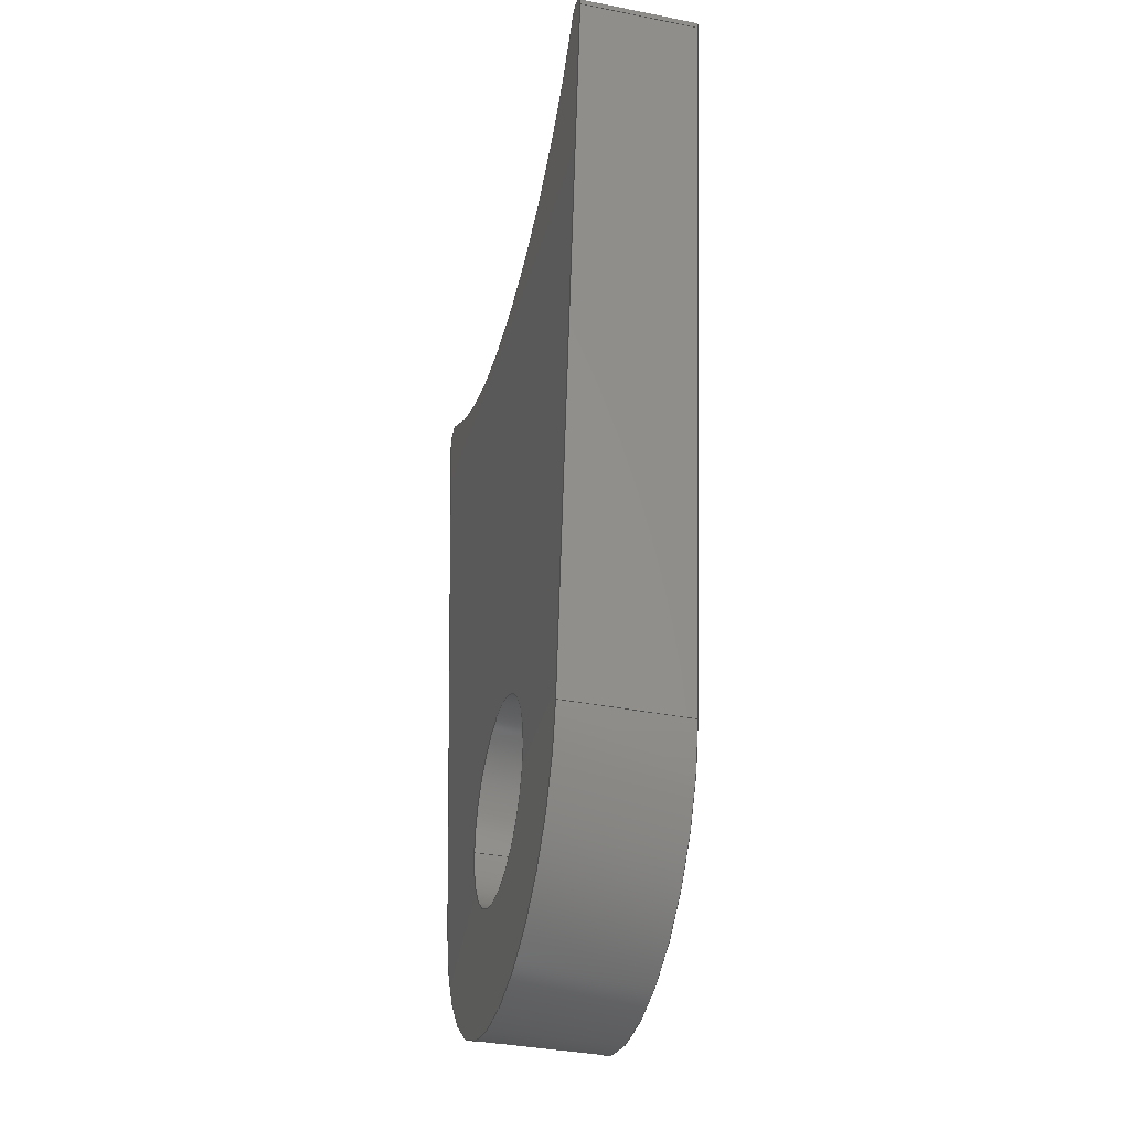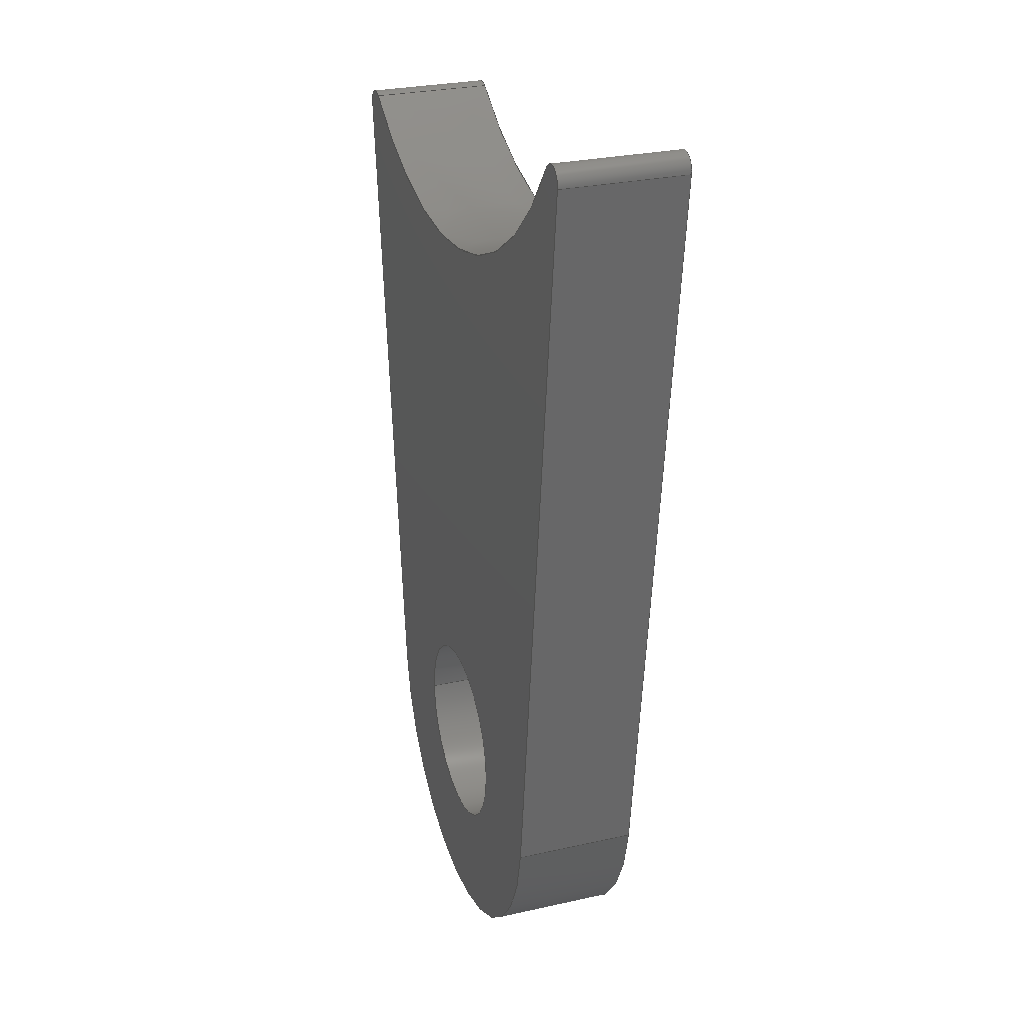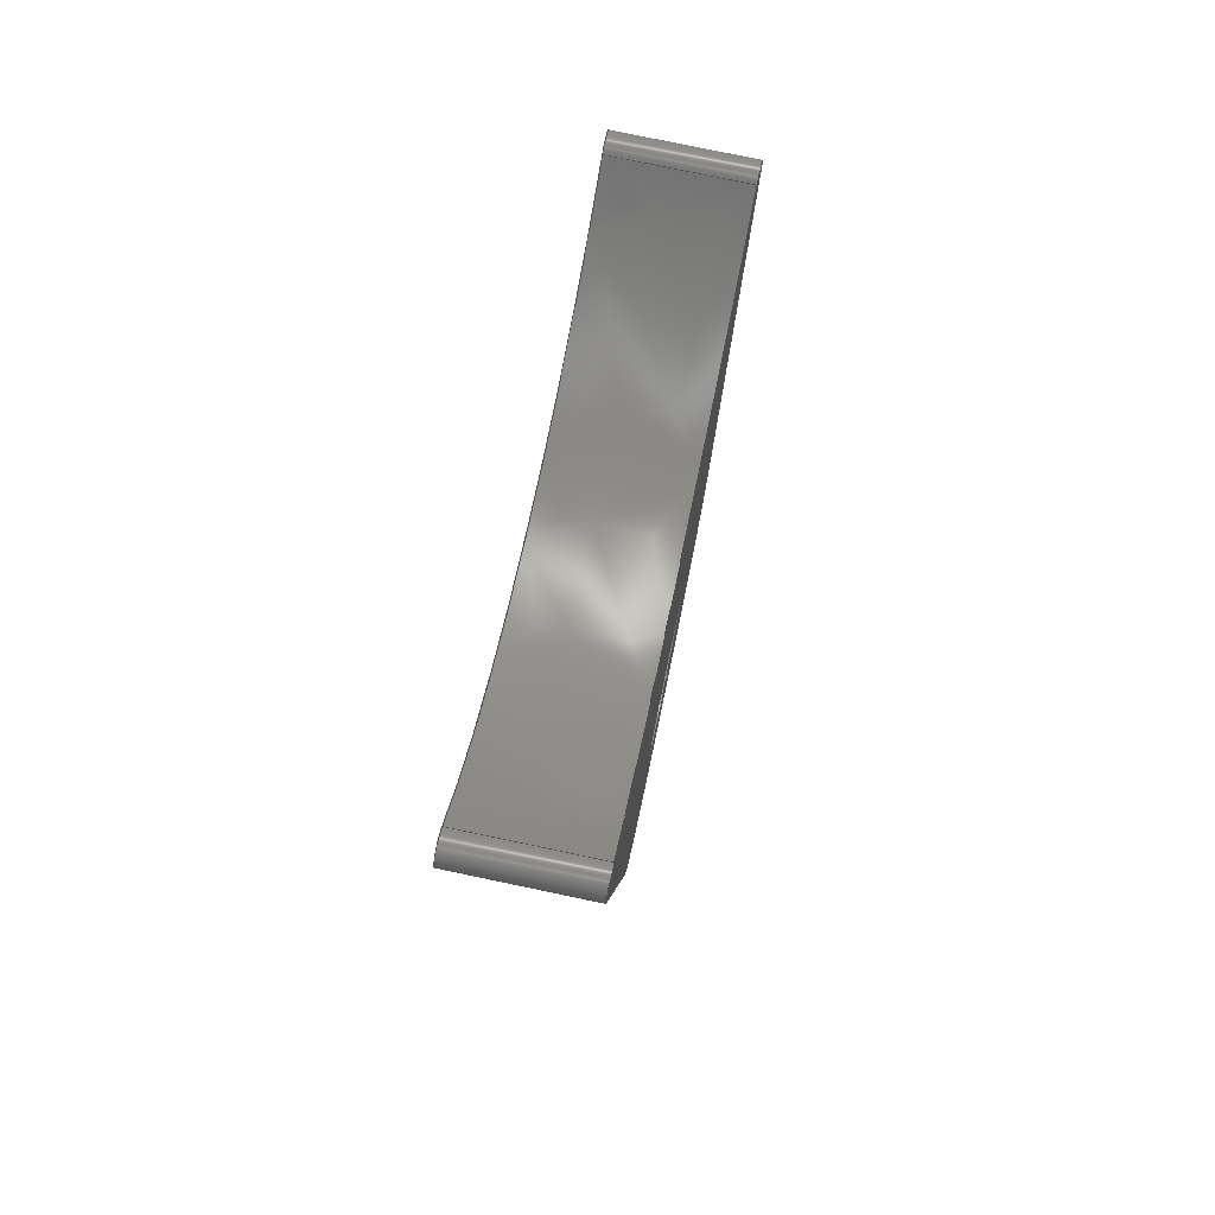
<metadata>
{"format":"iges","ext":"igs","renderer":"f3d","projection":"perspective","resolution":1024,"background":"white","views":[{"elev":-36.6,"azim":-104.4,"up":"+Y"},{"elev":28.0,"azim":-108.8,"up":"+Y"},{"elev":78.6,"azim":-78.2,"up":"+Y"}]}
</metadata>
<code>
START RECORD GO HERE.
1H,,1H;,20HCNEXT - IGES PRODUCT,13H20M_FL_FU.igs,44HIBM CATIA IGES - CAT
IA Version 5 Release 19 ,27HCATIA Version 5 Release 19 ,32,75,6,75,15,
18HChape_LFLA-Arm_FUp,1,2,2HMM,1000,1,15H2.019e+07,0.001,
1e+04,5Halexb,15HLAPTOP-PR6NE7IP,11,0,15H2.019e+07,;
     116       1       0       0   10000       0       0       000000001
     116       0       0       1       0                Point0.1        0
     116       2       0       0   10000       0       0       000000001
     116       0       0       1       0                Point0.2        0
     406       3       0       0       0       0       0       000010201
     406       0       0       1      15                               0
     110       4       0       0       0       0       0       001010001
     110       0       0       2       0                               0
     110       6       0       0       0       0       0       001010001
     110       0       0       2       0                               0
     120       8       0       0       0       0       0       001010001
     120       0       0       1       0                               0
     110       9       0       0       0       0       0       001010001
     110       0       0       2       0                               0
     124      11       0       0       0       0       0       001020201
     124       0       0       3       0                               0
     100      14       0       0       0       0      15       001010001
     100       0       0       1       0                               0
     110      15       0       0       0       0       0       001010001
     110       0       0       2       0                               0
     124      17       0       0       0       0       0       001020201
     124       0       0       3       0                               0
     100      20       0       0       0       0      21       001010001
     100       0       0       1       0                               0
     102      21       0       0       0       0       0       001010001
     102       0       0       1       0                               0
     142      22       0       0       0       0       0       001010001
     142       0       0       1       0                               0
     144      23       0       0   10000       0       0       000000000
     144       0       0       1       0                               0
     110      24       0       0       0       0       0       001010001
     110       0       0       2       0                               0
     110      26       0       0       0       0       0       001010001
     110       0       0       1       0                               0
     120      27       0       0       0       0       0       001010001
     120       0       0       1       0                               0
     124      28       0       0       0       0       0       001020201
     124       0       0       3       0                               0
     100      31       0       0       0       0      37       001010001
     100       0       0       1       0                               0
     110      32       0       0       0       0       0       001010001
     110       0       0       1       0                               0
     124      33       0       0       0       0       0       001020201
     124       0       0       3       0                               0
     100      36       0       0       0       0      43       001010001
     100       0       0       1       0                               0
     110      37       0       0       0       0       0       001010001
     110       0       0       1       0                               0
     102      38       0       0       0       0       0       001010001
     102       0       0       1       0                               0
     142      39       0       0       0       0       0       001010001
     142       0       0       1       0                               0
     144      40       0       0   10000       0       0       000000000
     144       0       0       1       0                               0
     110      41       0       0       0       0       0       001010001
     110       0       0       2       0                               0
     110      43       0       0       0       0       0       001010001
     110       0       0       1       0                               0
     120      44       0       0       0       0       0       001010001
     120       0       0       1       0                               0
     124      45       0       0       0       0       0       001020201
     124       0       0       2       0                               0
     100      47       0       0       0       0      61       001010001
     100       0       0       1       0                               0
     110      48       0       0       0       0       0       001010001
     110       0       0       1       0                               0
     124      49       0       0       0       0       0       001020201
     124       0       0       3       0                               0
     100      52       0       0       0       0      67       001010001
     100       0       0       1       0                               0
     110      53       0       0       0       0       0       001010001
     110       0       0       1       0                               0
     102      54       0       0       0       0       0       001010001
     102       0       0       1       0                               0
     142      55       0       0       0       0       0       001010001
     142       0       0       1       0                               0
     144      56       0       0   10000       0       0       000000000
     144       0       0       1       0                               0
     108      57       0       0       0       0       0       001010001
     108       0       0       2       0                               0
     110      59       0       0       0       0       0       001010001
     110       0       0       2       0                               0
     110      61       0       0       0       0       0       001010001
     110       0       0       2       0                               0
     110      63       0       0       0       0       0       001010001
     110       0       0       2       0                               0
     110      65       0       0       0       0       0       001010001
     110       0       0       2       0                               0
     102      67       0       0       0       0       0       001010001
     102       0       0       1       0                               0
     142      68       0       0       0       0       0       001010001
     142       0       0       1       0                               0
     144      69       0       0   10000       0       0       000000000
     144       0       0       1       0                               0
     110      70       0       0       0       0       0       001010001
     110       0       0       2       0                               0
     110      72       0       0       0       0       0       001010001
     110       0       0       2       0                               0
     120      74       0       0       0       0       0       001010001
     120       0       0       1       0                               0
     110      75       0       0       0       0       0       001010001
     110       0       0       2       0                               0
     124      77       0       0       0       0       0       001020201
     124       0       0       2       0                               0
     100      79       0       0       0       0     103       001010001
     100       0       0       1       0                               0
     110      80       0       0       0       0       0       001010001
     110       0       0       2       0                               0
     124      82       0       0       0       0       0       001020201
     124       0       0       3       0                               0
     100      85       0       0       0       0     109       001010001
     100       0       0       1       0                               0
     102      86       0       0       0       0       0       001010001
     102       0       0       1       0                               0
     142      87       0       0       0       0       0       001010001
     142       0       0       1       0                               0
     144      88       0       0   10000       0       0       000000000
     144       0       0       1       0                               0
     108      89       0       0       0       0       0       001010001
     108       0       0       2       0                               0
     110      91       0       0       0       0       0       001010001
     110       0       0       2       0                               0
     110      93       0       0       0       0       0       001010001
     110       0       0       2       0                               0
     110      95       0       0       0       0       0       001010001
     110       0       0       2       0                               0
     110      97       0       0       0       0       0       001010001
     110       0       0       2       0                               0
     102      99       0       0       0       0       0       001010001
     102       0       0       1       0                               0
     142     100       0       0       0       0       0       001010001
     142       0       0       1       0                               0
     144     101       0       0   10000       0       0       000000000
     144       0       0       1       0                               0
     108     102       0       0       0       0       0       001010001
     108       0       0       1       0                               0
     124     103       0       0       0       0       0       001020201
     124       0       0       2       0                               0
     100     105       0       0       0       0     137       001010001
     100       0       0       1       0                               0
     110     106       0       0       0       0       0       001010001
     110       0       0       2       0                               0
     124     108       0       0       0       0       0       001020201
     124       0       0       3       0                               0
     100     111       0       0       0       0     143       001010001
     100       0       0       1       0                               0
     110     112       0       0       0       0       0       001010001
     110       0       0       2       0                               0
     124     114       0       0       0       0       0       001020201
     124       0       0       2       0                               0
     100     116       0       0       0       0     149       001010001
     100       0       0       1       0                               0
     126     117       0       0       0       0       0       001010001
     126       0       0      16       0                               0
     102     133       0       0       0       0       0       001010001
     102       0       0       1       0                               0
     142     134       0       0       0       0       0       001010001
     142       0       0       1       0                               0
     124     135       0       0       0       0       0       001020201
     124       0       0       3       0                               0
     100     138       0       0       0       0     159       001010001
     100       0       0       1       0                               0
     124     139       0       0       0       0       0       001020201
     124       0       0       3       0                               0
     100     142       0       0       0       0     163       001010001
     100       0       0       1       0                               0
     102     143       0       0       0       0       0       001010001
     102       0       0       1       0                               0
     142     144       0       0       0       0       0       001010001
     142       0       0       1       0                               0
     144     145       0       0   10000       0       0       000000000
     144       0       0       1       0                               0
     126     146       0       0       0       0       0       001010001
     126       0       0      16       0                               0
     122     162       0       0       0       0       0       001010001
     122       0       0       1       0                               0
     110     163       0       0       0       0       0       001010001
     110       0       0       2       0                               0
     126     165       0       0       0       0       0       001010001
     126       0       0      15       0                               0
     110     180       0       0       0       0       0       001010001
     110       0       0       2       0                               0
     126     182       0       0       0       0       0       001010001
     126       0       0      16       0                               0
     102     198       0       0       0       0       0       001010001
     102       0       0       1       0                               0
     142     199       0       0       0       0       0       001010001
     142       0       0       1       0                               0
     144     200       0       0   10000       0       0       000000000
     144       0       0       1       0                               0
     108     201       0       0       0       0       0       001010001
     108       0       0       1       0                               0
     126     202       0       0       0       0       0       001010001
     126       0       0      15       0                               0
     124     217       0       0       0       0       0       001020201
     124       0       0       2       0                               0
     100     219       0       0       0       0     195       001010001
     100       0       0       1       0                               0
     110     220       0       0       0       0       0       001010001
     110       0       0       2       0                               0
     124     222       0       0       0       0       0       001020201
     124       0       0       3       0                               0
     100     225       0       0       0       0     201       001010001
     100       0       0       1       0                               0
     110     226       0       0       0       0       0       001010001
     110       0       0       2       0                               0
     124     228       0       0       0       0       0       001020201
     124       0       0       2       0                               0
     100     230       0       0       0       0     207       001010001
     100       0       0       1       0                               0
     102     231       0       0       0       0       0       001010001
     102       0       0       1       0                               0
     142     232       0       0       0       0       0       001010001
     142       0       0       1       0                               0
     124     233       0       0       0       0       0       001020201
     124       0       0       3       0                               0
     100     236       0       0       0       0     215       001010001
     100       0       0       1       0                               0
     124     237       0       0       0       0       0       001020201
     124       0       0       2       0                               0
     100     239       0       0       0       0     219       001010001
     100       0       0       1       0                               0
     102     240       0       0       0       0       0       001010001
     102       0       0       1       0                               0
     142     241       0       0       0       0       0       001010001
     142       0       0       1       0                               0
     144     242       0       0   10000       0       0       000000000
     144       0       0       1       0                               0
     110     243       0       0       0       0       0       001010001
     110       0       0       2       0                               0
     110     245       0       0       0       0       0       001010001
     110       0       0       2       0                               0
     120     247       0       0       0       0       0       001010001
     120       0       0       1       0                               0
     110     248       0       0       0       0       0       001010001
     110       0       0       2       0                               0
     124     250       0       0       0       0       0       001020201
     124       0       0       2       0                               0
     100     252       0       0       0       0     237       001010001
     100       0       0       1       0                               0
     110     253       0       0       0       0       0       001010001
     110       0       0       2       0                               0
     124     255       0       0       0       0       0       001020201
     124       0       0       2       0                               0
     100     257       0       0       0       0     243       001010001
     100       0       0       1       0                               0
     102     258       0       0       0       0       0       001010001
     102       0       0       1       0                               0
     142     259       0       0       0       0       0       001010001
     142       0       0       1       0                               0
     144     260       0       0   10000       0       0       000000000
     144       0       0       1       0                               0
116,2.974e-10,-5.684e-14,-10,0,0,0;                    1
116,3.051e-10,35,-10,0,0,0;                                 3
406,1,15HCorps principal,0,0;                                          5
110,2.889e-23,-2.179e-11,-12,2.889e-23,         7
-2.179e-11,-11,0,0;                                           7
110,-6.951,-0.8288,-14,-6.951,-0.8288,       9
-10,0,0;                                                             9
120,7,9,0,6.283,0,0;                                          11
110,-6.951,-0.8288,-14,-6.951,-0.8288,      13
-10,0,0;                                                            13
124,-0.993,0.1184,0,2.889e-23,                  15
-0.1184,-0.993,0,-2.179e-11,0,0,1,        15
-10,0,0;                                                            15
100,0,0,0,7,0,-6.804,1.646,0,0;                 17
110,6.951,-0.8288,-10,6.951,-0.8288,        19
-14,0,0;                                                            19
124,0.993,-0.1184,0,2.889e-23,                  21
-0.1184,-0.993,0,-2.179e-11,0,0,-1,       21
-14,0,0;                                                            21
100,0,0,0,7,0,-6.804,1.646,0,0;                 23
102,4,13,17,19,23,0,0;                                                25
142,0,11,0,25,2,0,0;                                                  27
144,11,1,0,27,0,1,5;                                                  29
110,-4.925e-11,-2.179e-11,-12,-4.925e-11,      31
-2.179e-11,-11,0,0;                                          31
110,-3.2,-2.178e-11,-14,-3.2,-2.178e-11,-10,0,0;      33
120,31,33,0,6.283,0,0;                                        35
124,-1,-1.225e-16,0,-4.925e-11,                     37
1.225e-16,-1,0,-2.179e-11,0,0,1,-14,0,      37
0;                                                                    37
100,0,0,0,3.2,0,-3.2,-3.919e-16,0,0;                   39
110,3.2,-2.179e-11,-14,3.2,-2.179e-11,-10,0,0;      41
124,1,-2.449e-16,0,-4.925e-11,                      43
-2.449e-16,-1,0,-2.179e-11,0,0,-1,-10,      43
0,0;                                                                  43
100,0,0,0,3.2,0,-3.2,3.919e-16,0,0;                    45
110,-3.2,-2.178e-11,-10,-3.2,-2.178e-11,-14,0,0;      47
102,4,39,41,45,47,0,0;                                                49
142,0,35,0,49,2,0,0;                                                  51
144,35,1,0,51,0,1,5;                                                  53
110,-4.925e-11,-2.179e-11,-12,-4.925e-11,      55
-2.179e-11,-11,0,0;                                          55
110,3.2,-2.179e-11,-14,3.2,-2.179e-11,-10,0,0;      57
120,55,57,0,6.283,0,0;                                        59
124,1,0,0,-4.925e-11,0,1,0,-2.179e-11,      61
0,0,1,-14,0,0;                                                61
100,0,0,0,3.2,0,-3.2,3.919e-16,0,0;                    63
110,-3.2,-2.178e-11,-14,-3.2,-2.178e-11,-10,0,0;      65
124,-1,1.225e-16,0,-4.925e-11,                      67
1.225e-16,1,0,-2.179e-11,0,0,-1,-10,0,      67
0;                                                                    67
100,0,0,0,3.2,0,-3.2,-3.919e-16,0,0;                   69
110,3.2,-2.179e-11,-10,3.2,-2.179e-11,-14,0,0;      71
102,4,63,65,69,71,0,0;                                                73
142,0,59,0,73,2,0,0;                                                  75
144,59,1,0,75,0,1,5;                                                  77
108,0.993,0.1184,0,-7,0,-10.63,30,           79
-10,1,0,0;                                                        79
110,-9.937,24.21,-10,-6.951,-0.8288,        81
-10,0,0;                                                            81
110,-6.951,-0.8288,-10,-6.951,-0.8288,      83
-14,0,0;                                                            83
110,-6.951,-0.8288,-14,-9.937,24.21,        85
-14,0,0;                                                            85
110,-9.937,24.21,-14,-9.937,24.21,          87
-10,0,0;                                                            87
102,4,81,83,85,87,0,0;                                                89
142,0,79,0,89,2,0,0;                                                  91
144,79,1,0,91,0,1,5;                                                  93
110,-9.44,24.27,-12,-9.44,24.27,          95
-13,0,0;                                                            95
110,-9.937,24.21,-10,-9.937,24.21,          97
-14,0,0;                                                            97
120,95,97,0,6.283,0,0;                                        99
110,-9.024,24.55,-14,-9.024,24.55,         101
-10,0,0;                                                           101
124,0.8331,-0.5531,0,-9.44,0.5531,        103
0.8331,0,24.27,0,0,1,-10,0,0;                  103
100,0,0,0,0.5,0,-0.4464,0.2253,0,0;               105
110,-9.937,24.21,-10,-9.937,24.21,         107
-14,0,0;                                                           107
124,-0.993,-0.1184,0,-9.44,-0.1184,      109
0.993,0,24.27,3.553e-15,0,-1,-14,0,      109
0;                                                                   109
100,0,0,0,0.5,0,-0.4464,0.2253,0,0;               111
102,4,101,105,107,111,0,0;                                           113
142,0,99,0,113,2,0,0;                                                115
144,99,1,0,115,0,1,5;                                                117
108,0.993,-0.1184,0,7,0,10.63,30,-10,     119
1,0,0;                                                             119
110,9.568,21.12,-10,9.568,21.12,-14,     121
0,0;                                                                 121
110,9.568,21.12,-14,6.951,-0.8288,         123
-14,0,0;                                                           123
110,6.951,-0.8288,-14,6.951,-0.8288,       125
-10,0,0;                                                           125
110,6.951,-0.8288,-10,9.568,21.12,         127
-10,0,0;                                                           127
102,4,121,123,125,127,0,0;                                           129
142,0,119,0,129,2,0,0;                                               131
144,119,1,0,131,0,1,5;                                               133
108,0,0,1,-10,0,0,0,-10,1,0,0;                       135
124,-0.6059,0.7955,0,9.072,0.7955,           137
0.6059,0,21.18,0,0,-1,-10,0,0;                  137
100,0,0,0,0.5,0,-0.3479,0.3591,0,0;              139
110,9.568,21.12,-10,6.951,-0.8288,         141
-10,0,0;                                                           141
124,0.993,-0.1184,0,2.889e-23,                 143
-0.1184,-0.993,0,-2.179e-11,0,0,-1,      143
-10,0,0;                                                           143
100,0,0,0,7,0,-6.804,1.646,0,0;                145
110,-6.951,-0.8288,-10,-9.937,24.21,       147
-10,0,0;                                                           147
124,-0.993,-0.1184,0,-9.44,-0.1184,      149
0.993,0,24.27,0,0,-1,-10,0,0;                 149
100,0,0,0,0.5,0,-0.4464,0.2253,0,0;               151
126,17,5,0,0,1,0,5.387,5.387,5.387,                153
5.387,5.387,5.387,8.225,8.225,         153
8.225,16.29,16.29,16.29,25.09,         153
25.09,25.09,32.37,32.37,32.37,         153
34.02,34.02,34.02,34.02,34.02,         153
34.02,1,1,1,1,1,1,1,1,1,1,1,1,1,     153
1,1,1,1,1,-9.024,24.55,-10,-8.802,     153
24.21,-10,-8.566,23.89,-10,-8.318,        153
23.57,-10,-7.317,22.4,-10,-6.141,        153
21.38,-10,-5.187,20.74,-10,-3.055,       153
19.63,-10,-0.7157,19.07,-10,0.5357,      153
18.94,-10,2.827,18.99,-10,5.042,         153
19.56,-10,6.014,19.92,-10,7.152,         153
20.48,-10,8.205,21.17,-10,8.396,         153
21.3,-10,8.584,21.44,-10,8.769,           153
21.58,-10,5.387,34.02,0,0,0,0,0;           153
102,6,139,141,145,147,151,153,0,0;                                   155
142,0,135,0,155,2,0,0;                                               157
124,1,2.449e-16,0,-4.925e-11,                      159
-2.449e-16,1,0,-2.179e-11,0,0,1,-10,0,     159
0;                                                                   159
100,0,0,0,3.2,0,-3.2,-3.919e-16,0,0;                  161
124,-1,-1.225e-16,0,-4.925e-11,                    163
1.225e-16,-1,0,-2.179e-11,0,0,1,-10,0,     163
0;                                                                   163
100,0,0,0,3.2,0,-3.2,3.919e-16,0,0;                   165
102,2,161,165,0,0;                                                   167
142,0,135,0,167,2,0,0;                                               169
144,135,1,1,157,169,0,1,5;                                           171
126,17,5,0,0,1,0,5.387,5.387,5.387,                173
5.387,5.387,5.387,8.225,8.225,         173
8.225,16.29,16.29,16.29,25.09,         173
25.09,25.09,32.37,32.37,32.37,         173
34.02,34.02,34.02,34.02,34.02,         173
34.02,1,1,1,1,1,1,1,1,1,1,1,1,1,     173
1,1,1,1,1,-9.024,24.55,-10,-8.802,     173
24.21,-10,-8.566,23.89,-10,-8.318,        173
23.57,-10,-7.317,22.4,-10,-6.141,        173
21.38,-10,-5.187,20.74,-10,-3.055,       173
19.63,-10,-0.7157,19.07,-10,0.5357,      173
18.94,-10,2.827,18.99,-10,5.042,         173
19.56,-10,6.014,19.92,-10,7.152,         173
20.48,-10,8.205,21.17,-10,8.396,         173
21.3,-10,8.584,21.44,-10,8.769,           173
21.58,-10,5.387,34.02,0,0,0,0,0;           173
122,173,-9.024,24.55,-14,0,0;                          175
110,8.769,21.58,-14,8.769,21.58,-10,0,     177
0;                                                                   177
126,17,5,0,0,1,0,0,0,0,0,0,0,1.641,                179
1.641,1.641,8.92,8.92,8.92,         179
17.72,17.72,17.72,25.79,25.79,         179
25.79,28.63,28.63,28.63,28.63,         179
28.63,28.63,1,1,1,1,1,1,1,1,1,1,     179
1,1,1,1,1,1,1,1,8.769,21.58,-10,        179
8.584,21.44,-10,8.396,21.3,-10,          179
8.205,21.17,-10,7.152,20.48,-10,         179
6.014,19.92,-10,5.042,19.56,-10,         179
2.827,18.99,-10,0.5357,18.94,-10,        179
-0.7157,19.07,-10,-3.055,19.63,-10,      179
-5.187,20.74,-10,-6.141,21.38,-10,       179
-7.317,22.4,-10,-8.318,23.57,-10,        179
-8.566,23.89,-10,-8.802,24.21,-10,        179
-9.024,24.55,-10,0,28.63,0,0,0,0,0;      179
110,-9.024,24.55,-10,-9.024,24.55,         181
-14,0,0;                                                           181
126,17,5,0,0,1,0,5.387,5.387,5.387,                183
5.387,5.387,5.387,8.225,8.225,         183
8.225,16.29,16.29,16.29,25.09,         183
25.09,25.09,32.37,32.37,32.37,         183
34.02,34.02,34.02,34.02,34.02,         183
34.02,1,1,1,1,1,1,1,1,1,1,1,1,1,     183
1,1,1,1,1,-9.024,24.55,-14,-8.802,     183
24.21,-14,-8.566,23.89,-14,-8.318,        183
23.57,-14,-7.317,22.4,-14,-6.141,        183
21.38,-14,-5.187,20.74,-14,-3.055,       183
19.63,-14,-0.7157,19.07,-14,0.5357,      183
18.94,-14,2.827,18.99,-14,5.042,         183
19.56,-14,6.014,19.92,-14,7.152,         183
20.48,-14,8.205,21.17,-14,8.396,         183
21.3,-14,8.584,21.44,-14,8.769,           183
21.58,-14,5.387,34.02,0,0,0,0,0;           183
102,4,177,179,181,183,0,0;                                           185
142,0,175,0,185,2,0,0;                                               187
144,175,1,0,187,0,1,5;                                               189
108,0,0,1,-14,0,0,0,-14,1,0,0;                       191
126,17,5,0,0,1,0,0,0,0,0,0,0,1.641,                193
1.641,1.641,8.92,8.92,8.92,         193
17.72,17.72,17.72,25.79,25.79,         193
25.79,28.63,28.63,28.63,28.63,         193
28.63,28.63,1,1,1,1,1,1,1,1,1,1,     193
1,1,1,1,1,1,1,1,8.769,21.58,-14,        193
8.584,21.44,-14,8.396,21.3,-14,          193
8.205,21.17,-14,7.152,20.48,-14,         193
6.014,19.92,-14,5.042,19.56,-14,         193
2.827,18.99,-14,0.5357,18.94,-14,        193
-0.7157,19.07,-14,-3.055,19.63,-14,      193
-5.187,20.74,-14,-6.141,21.38,-14,       193
-7.317,22.4,-14,-8.318,23.57,-14,        193
-8.566,23.89,-14,-8.802,24.21,-14,        193
-9.024,24.55,-14,0,28.63,0,0,0,0,0;      193
124,0.8331,-0.5531,0,-9.44,0.5531,        195
0.8331,0,24.27,0,0,1,-14,0,0;                  195
100,0,0,0,0.5,0,-0.4464,0.2253,0,0;               197
110,-9.937,24.21,-14,-6.951,-0.8288,       199
-14,0,0;                                                           199
124,-0.993,0.1184,0,2.889e-23,                 201
-0.1184,-0.993,0,-2.179e-11,0,0,1,       201
-14,0,0;                                                           201
100,0,0,0,7,0,-6.804,1.646,0,0;                203
110,6.951,-0.8288,-14,9.568,21.12,         205
-14,0,0;                                                           205
124,0.993,0.1184,0,9.072,-0.1184,         207
0.993,0,21.18,0,0,1,-14,0,0;                   207
100,0,0,0,0.5,0,-0.3479,0.3591,0,0;              209
102,6,193,197,199,203,205,209,0,0;                                   211
142,0,191,0,211,2,0,0;                                               213
124,-1,1.225e-16,0,-4.925e-11,                     215
1.225e-16,1,0,-2.179e-11,0,0,-1,-14,0,     215
0;                                                                   215
100,0,0,0,3.2,0,-3.2,3.919e-16,0,0;                   217
124,1,0,0,-4.925e-11,0,-1,0,                      219
-2.179e-11,0,0,-1,-14,0,0;                            219
100,0,0,0,3.2,0,-3.2,-3.919e-16,0,0;                  221
102,2,217,221,0,0;                                                   223
142,0,191,0,223,2,0,0;                                               225
144,191,1,1,213,225,0,1,5;                                           227
110,9.072,21.18,-12,9.072,21.18,-11,0,     229
0;                                                                   229
110,9.568,21.12,-14,9.568,21.12,-10,     231
0,0;                                                                 231
120,229,231,0,6.283,0,0;                                     233
110,9.568,21.12,-14,9.568,21.12,-10,     235
0,0;                                                                 235
124,0.993,0.1184,0,9.072,-0.1184,         237
0.993,0,21.18,0,0,1,-10,0,0;                   237
100,0,0,0,0.5,0,-0.3479,0.3591,0,0;              239
110,8.769,21.58,-10,8.769,21.58,-14,0,     241
0;                                                                   241
124,-0.6059,0.7955,0,9.072,0.7955,           243
0.6059,0,21.18,0,0,-1,-14,0,0;                  243
100,0,0,0,0.5,0,-0.3479,0.3591,0,0;              245
102,4,235,239,241,245,0,0;                                           247
142,0,233,0,247,2,0,0;                                               249
144,233,1,0,249,0,1,5;                                               251
S      1G      4D    252P    260
</code>
